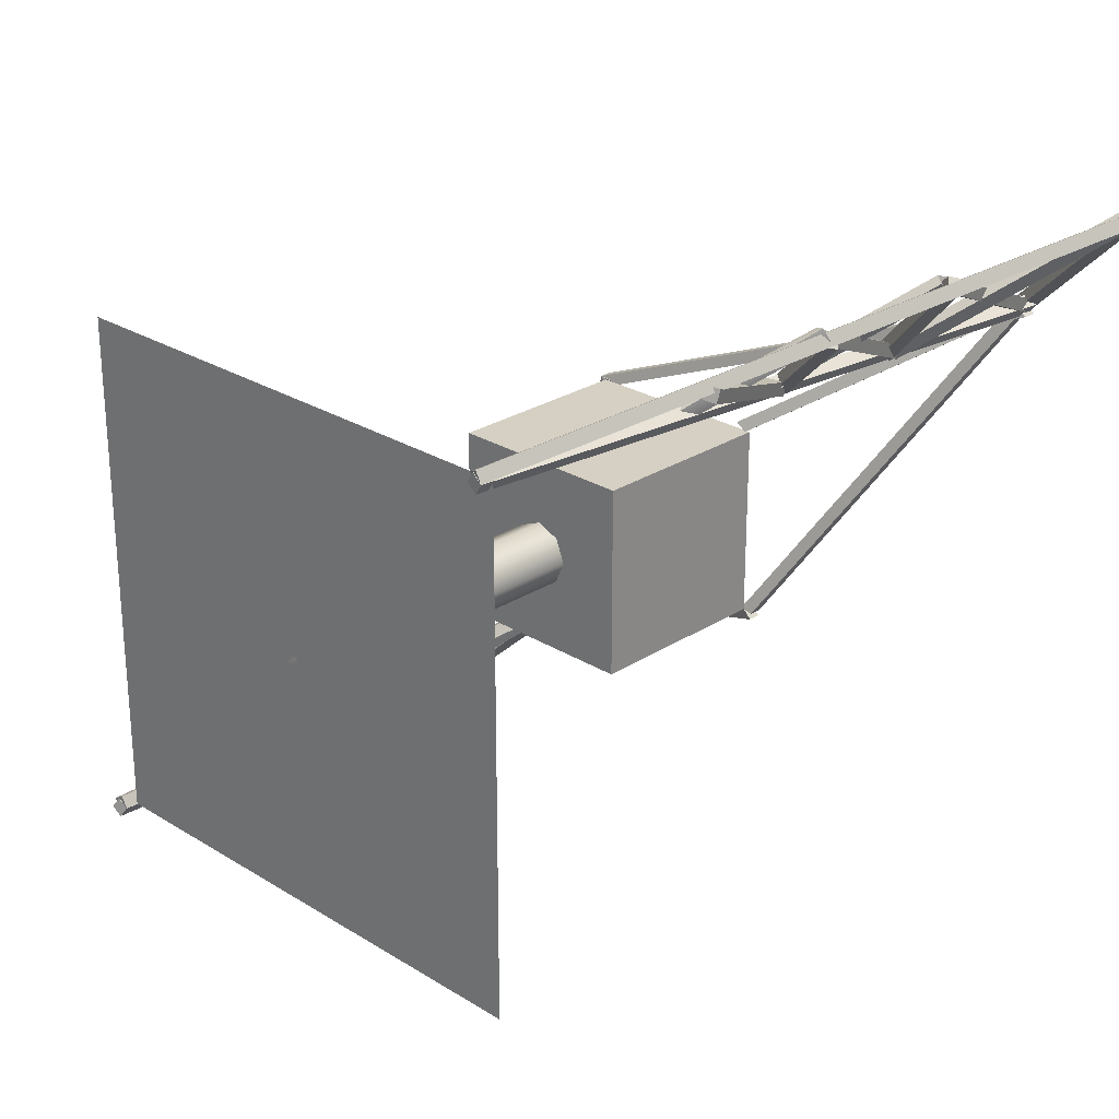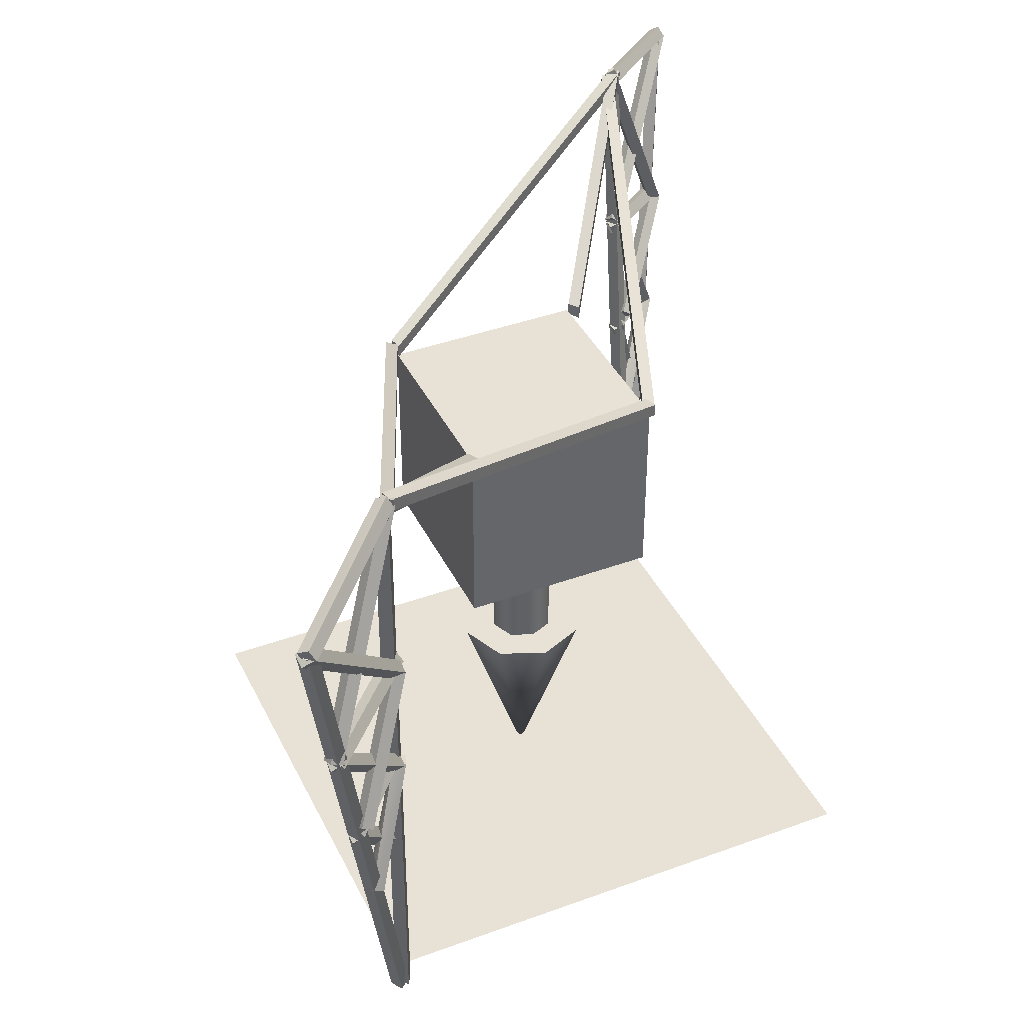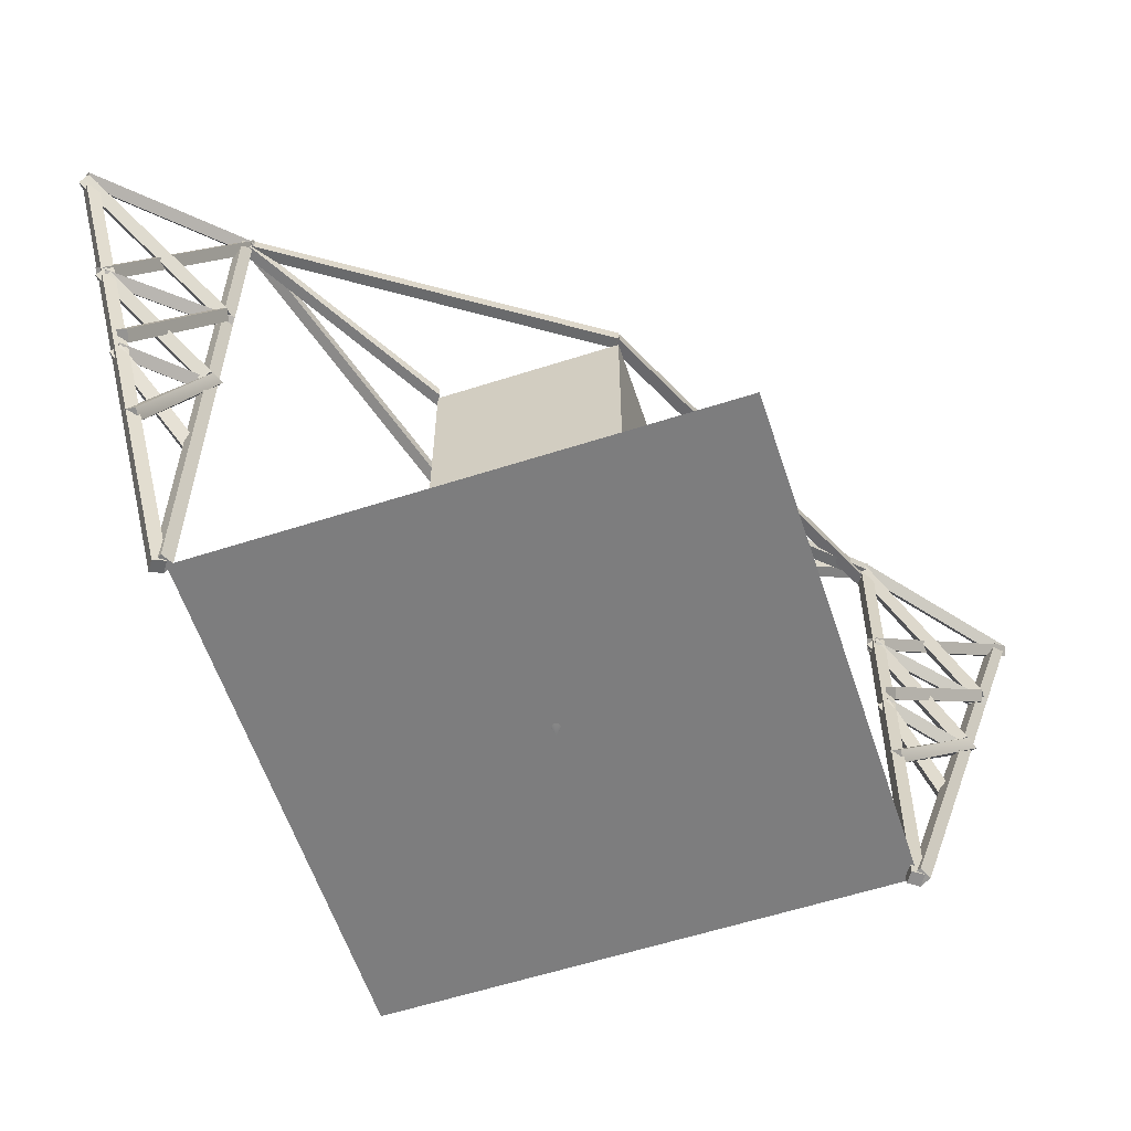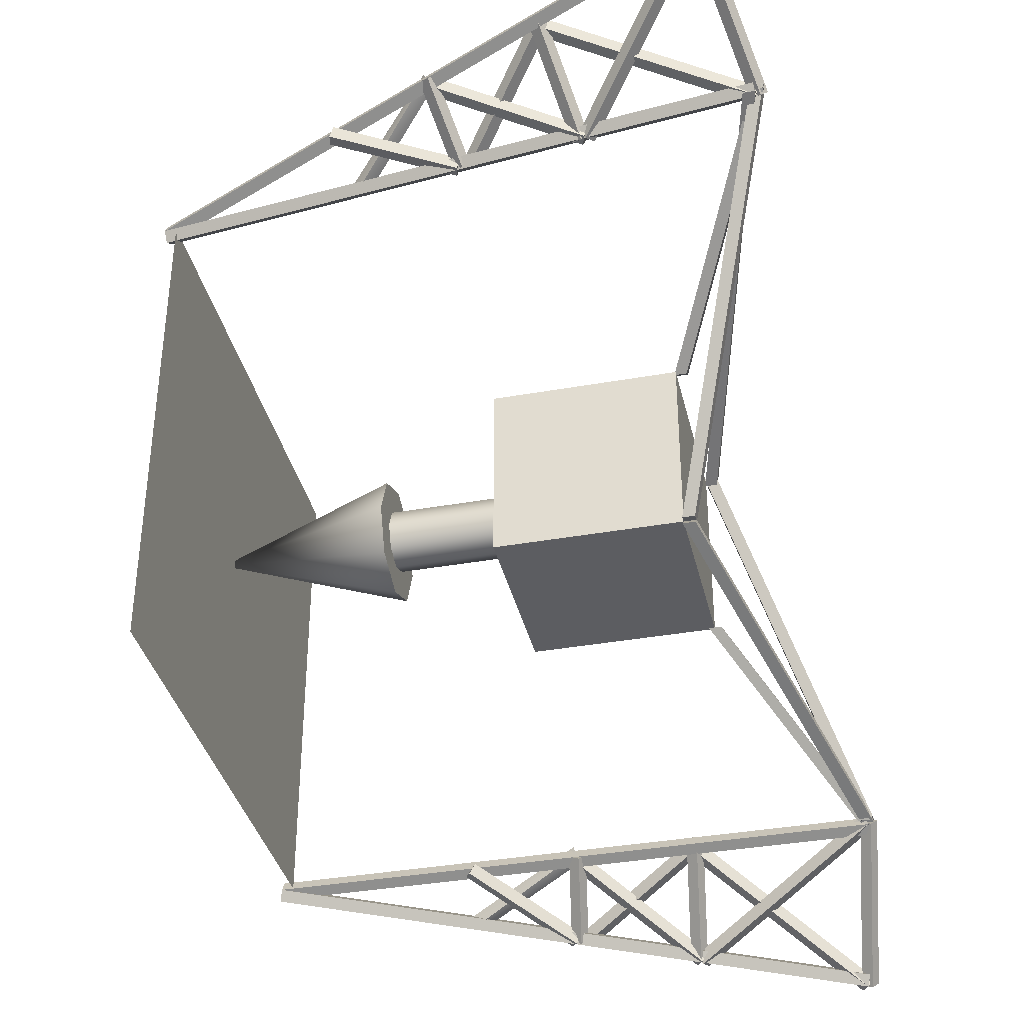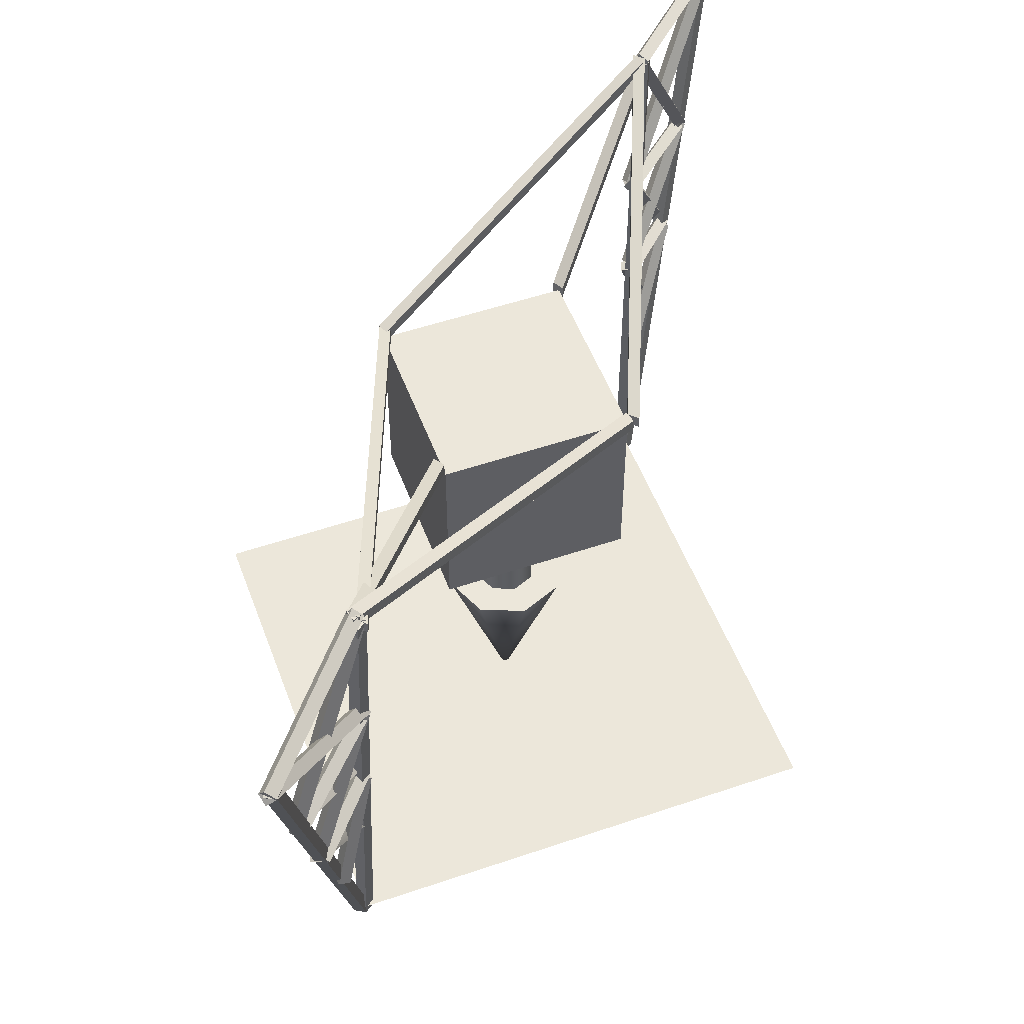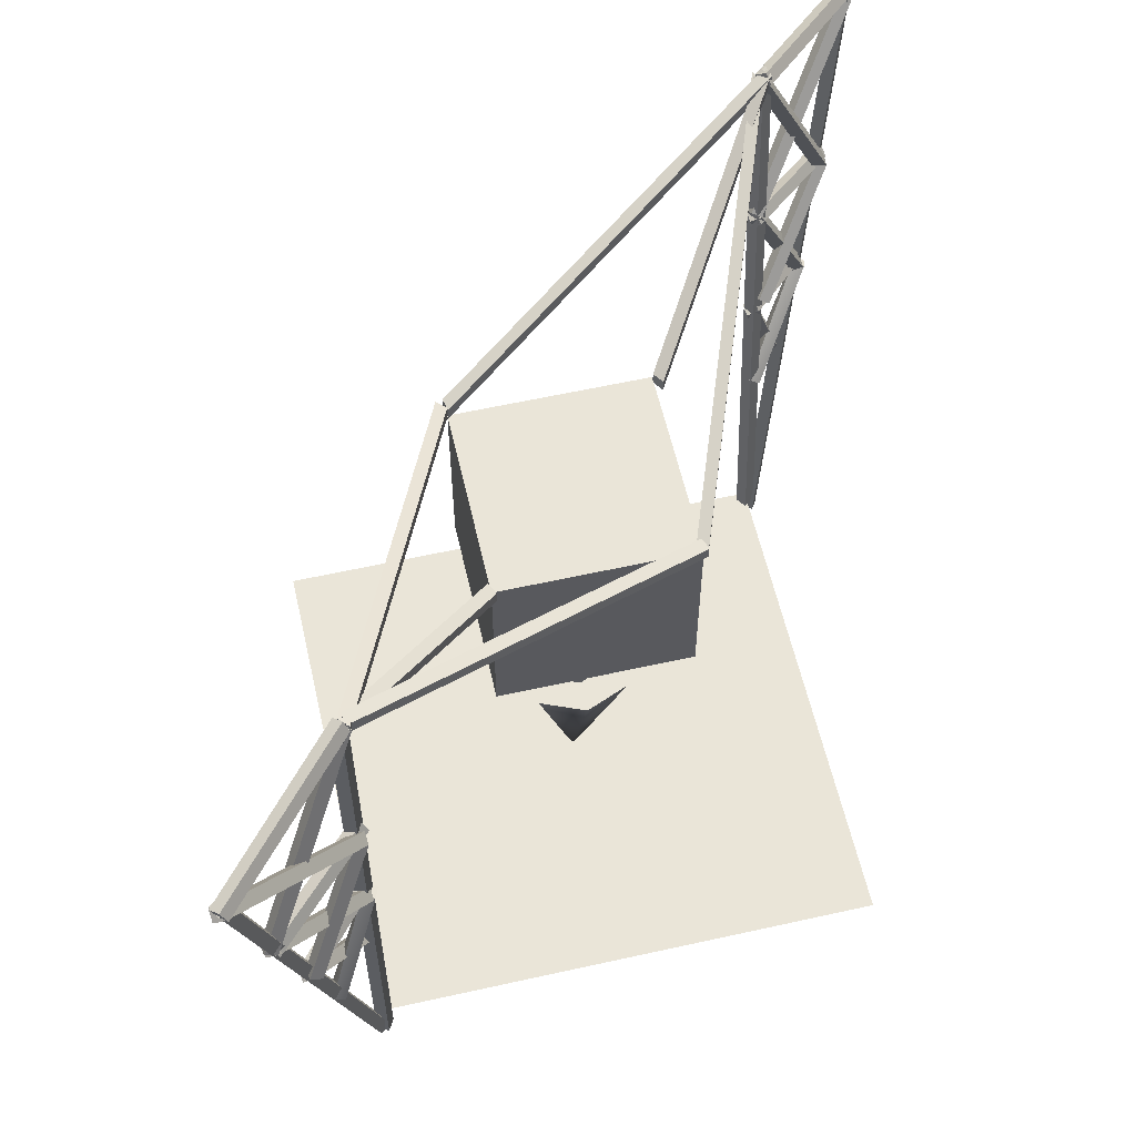
<metadata>
{"format":"obj","ext":"obj","renderer":"f3d","projection":"perspective","resolution":1024,"background":"white","views":[{"elev":26.0,"azim":44.5,"up":"+Z"},{"elev":40.2,"azim":-114.3,"up":"+Y"},{"elev":-59.1,"azim":-71.7,"up":"+Y"},{"elev":-37.0,"azim":103.0,"up":"+Z"},{"elev":52.3,"azim":69.8,"up":"+Y"},{"elev":59.1,"azim":-102.9,"up":"+Y"}]}
</metadata>
<code>
o Miner
g Miner
v -2.082 -0.005801 -1.944
v -2.136 -0.0308 -2.025
v -3.02 4.827 -2.82
v -3.073 4.802 -2.901
v -2.053 -0.025 -2.081
v -2.991 4.808 -2.957
v -2 1.492e-08 -2
v -2.938 4.833 -2.876
v 0.75 2.5 0.75
v -0.75 2.5 0.75
v 0.75 4 0.75
v -0.75 4 0.75
v -0.75 2.5 -0.75
v -0.75 4 -0.75
v 0.75 2.5 -0.75
v 0.75 4 -0.75
v -0.5 1.5 0
v -0.3536 1.5 0.3536
v 0 4.47e-08 0
v 2.384e-07 1.5 2.384e-07
v 0 1.5 0.5
v 0.3536 1.5 0.3536
v 0.5 1.5 0
v 0.3536 1.5 -0.3536
v 4.768e-07 1.5 -0.5
v -0.3536 1.5 -0.3536
v -0.25 1.5 0
v -0.25 2.5 0
v -0.1768 1.5 0.1768
v -0.1768 2.5 0.1768
v 2.384e-07 1.5 0.25
v 2.384e-07 2.5 0.25
v 0.1768 1.5 0.1768
v 0.1768 2.5 0.1768
v 0.25 1.5 2.384e-07
v 0.25 2.5 -1.192e-07
v 0.1768 1.5 -0.1768
v 0.1768 2.5 -0.1768
v 2.384e-07 1.5 -0.25
v 2.384e-07 2.5 -0.25
v -0.1768 1.5 -0.1768
v -0.1768 2.5 -0.1768
v 0 2.5 0
v 2 0.1 -2
v 2 0.1 -1.192e-07
v 2.384e-07 0.1 -2
v 0 0.1 -1.192e-07
v 2 0.1 2
v 4.768e-07 0.1 2
v -2 0.1 -2
v -2 0.1 0
v -2 0.1 2
v -2.023 4.944 -1.974
v -2.093 4.944 -1.903
v 0.8179 4 -0.8179
v 0.7472 4 -0.7472
v -2.093 5.044 -1.903
v 0.7472 4.1 -0.7472
v -2.023 5.044 -1.974
v 0.8179 4.1 -0.8179
v 2.465 4.881 1.978
v 2.539 4.881 1.911
v -0.8002 3.994 0.7661
v -0.7258 3.994 0.6992
v 2.539 4.981 1.911
v -0.7258 4.094 0.6992
v 2.465 4.981 1.978
v -0.8002 4.094 0.7661
v 2.43 4.943 2.015
v 2.512 4.943 1.959
v 0.6342 3.983 0.8028
v 0.7169 3.983 0.7466
v 2.512 5.043 1.959
v 0.7169 4.083 0.7466
v 2.43 5.043 2.015
v 0.6342 4.083 0.8028
v -1.989 4.918 -1.966
v -2.078 4.918 -1.92
v -0.7062 3.958 -0.7655
v -0.7952 3.958 -0.72
v -2.078 5.018 -1.92
v -0.7952 4.058 -0.72
v -1.989 5.018 -1.966
v -0.7062 4.058 -0.7655
v 2.423 4.944 2.025
v 2.521 4.944 2.003
v 0.7273 4 -0.745
v 0.8249 4 -0.7666
v 2.521 5.044 2.003
v 0.8249 4.1 -0.7666
v 2.423 5.044 2.025
v 0.7273 4.1 -0.745
v -1.984 4.944 -1.943
v -2.083 4.944 -1.927
v -0.7006 3.998 0.7539
v -0.7992 3.998 0.7703
v -2.083 5.044 -1.927
v -0.7992 4.098 0.7703
v -1.984 5.044 -1.943
v -0.7006 4.098 0.7539
v 1.95 1.341e-07 2.087
v 1.869 0.0342 2.04
v 3.431 4.698 2.942
v 3.35 4.733 2.895
v 1.919 0.0342 1.953
v 3.4 4.733 2.808
v 2 8.941e-08 2
v 3.481 4.698 2.855
v 1.918 0.009359 2.057
v 1.862 0.01549 1.974
v 2.477 4.978 2.044
v 2.421 4.984 1.962
v 1.944 0.006128 1.918
v 2.503 4.975 1.905
v 2.559 4.969 1.988
v 2.298 3.493 1.926
v 2.249 3.547 1.994
v 2.999 3.284 2.658
v 2.951 3.338 2.726
v 2.3 3.629 1.966
v 3.002 3.419 2.698
v 2.349 3.575 1.897
v 3.05 3.365 2.629
v 3.389 4.699 2.962
v 3.466 4.642 2.936
v 2.267 3.614 2.002
v 2.344 3.556 1.976
v 2.359 3.613 1.895
v 3.403 4.756 2.881
v 2.281 3.67 1.921
v 2.854 3.356 2.702
v 2.932 3.298 2.676
v 2.136 2.66 2.087
v 2.213 2.603 2.061
v 2.947 3.355 2.595
v 2.228 2.659 1.98
v 2.869 3.412 2.621
v 2.15 2.717 2.006
v 2.611 2.416 2.526
v 2.696 2.374 2.556
v 2.045 1.701 2.045
v 2.126 1.645 2.029
v 2.741 2.403 2.472
v 2.141 1.692 1.942
v 2.656 2.446 2.441
v 2.06 1.748 1.959
v 2.406 4.949 1.907
v 2.398 4.986 2
v 2.862 3.318 2.61
v 2.495 5.012 1.998
v 2.951 3.382 2.7
v 2.959 3.344 2.608
v 2.275 3.576 1.909
v 2.607 2.389 2.421
v 2.599 2.427 2.513
v 2.363 3.64 2
v 2.695 2.453 2.511
v 2.371 3.602 1.907
v 2.703 2.415 2.419
v 2.158 2.524 1.919
v 2.161 2.555 2.014
v 2.427 1.533 2.232
v 2.431 1.564 2.327
v 2.258 2.578 2.003
v 2.528 1.587 2.316
v 2.255 2.547 1.908
v 2.524 1.556 2.221
v 2.198 2.507 1.943
v 2.15 2.561 2.011
v 2.731 2.351 2.444
v 2.682 2.405 2.512
v 2.2 2.643 1.983
v 2.733 2.487 2.484
v 2.249 2.589 1.914
v 2.781 2.432 2.415
v 2.435 4.932 1.943
v 2.386 4.986 2.012
v 3.438 4.638 2.888
v 3.39 4.692 2.956
v 2.437 5.068 1.983
v 3.441 4.773 2.928
v 2.485 5.013 1.915
v 3.489 4.719 2.859
v -2.05 9.313e-10 -1.913
v -2.137 6.519e-09 -1.963
v -2.05 5 -1.913
v -2.137 5 -1.963
v -2.087 2.794e-09 -2.05
v -2.087 5 -2.05
v -2 5 -2
v -3.044 4.754 -2.911
v -3.109 4.802 -2.851
v -2.023 4.936 -1.957
v -2.088 4.984 -1.897
v -3.084 4.889 -2.895
v -2.063 5.071 -1.94
v -3.019 4.84 -2.954
v -1.998 5.023 -2
v -2.552 2.405 -2.49
v -2.616 2.453 -2.431
v -2.01 2.502 -1.984
v -2.074 2.55 -1.925
v -2.591 2.54 -2.474
v -2.049 2.636 -1.968
v -2.527 2.491 -2.534
v -1.985 2.588 -2.027
v -2.595 2.405 -2.516
v -2.603 2.451 -2.427
v -2.052 1.607 -2.045
v -2.061 1.653 -1.957
v -2.517 2.499 -2.445
v -1.975 1.702 -1.974
v -2.509 2.453 -2.533
v -1.966 1.655 -2.062
v -2.794 3.427 -2.708
v -2.816 3.475 -2.623
v -2.139 2.497 -2.01
v -2.161 2.545 -1.925
v -2.731 3.528 -2.632
v -2.076 2.598 -1.934
v -2.71 3.479 -2.717
v -2.055 2.55 -2.019
v -3.075 4.755 -2.948
v -3.097 4.803 -2.863
v -2.175 3.478 -1.989
v -2.197 3.526 -1.905
v -3.012 4.856 -2.872
v -2.112 3.579 -1.914
v -2.091 3.531 -1.998
v -2.146 2.541 -1.911
v -2.053 2.532 -1.876
v -2.462 1.62 -2.247
v -2.367 1.588 -2.256
v -2.017 2.558 -1.966
v -2.365 1.622 -2.35
v -2.11 2.568 -2.001
v -2.459 1.654 -2.341
v -2.105 3.491 -1.922
v -2.661 2.555 -2.373
v -2.569 2.52 -2.39
v -2.106 3.535 -2.012
v -2.57 2.563 -2.48
v -2.197 3.57 -1.995
v -2.661 2.599 -2.463
v -2.091 4.992 -1.892
v -1.999 4.956 -1.91
v -2.724 3.44 -2.641
v -2 5 -2
v -2.724 3.483 -2.731
v -2.092 5.035 -1.982
v -2.816 3.519 -2.713
v -2.748 3.381 -2.675
v -2.812 3.429 -2.615
v -2.035 3.494 -1.94
v -2.1 3.542 -1.88
v -2.787 3.515 -2.658
v -2.075 3.629 -1.924
v -2.723 3.467 -2.718
v -2.01 3.581 -1.983
f 3 4 2 1
f 4 6 5 2
f 6 8 7 5
f 8 3 1 7
f 8 6 4 3
f 1 2 5 7
f 46 47 45 44
f 47 49 48 45
f 50 51 47 46
f 51 52 49 47
f 55 56 54 53
f 56 58 57 54
f 58 60 59 57
f 60 55 53 59
f 60 58 56 55
f 53 54 57 59
f 63 64 62 61
f 64 66 65 62
f 66 68 67 65
f 68 63 61 67
f 68 66 64 63
f 61 62 65 67
f 71 72 70 69
f 72 74 73 70
f 74 76 75 73
f 76 71 69 75
f 76 74 72 71
f 69 70 73 75
f 79 80 78 77
f 80 82 81 78
f 82 84 83 81
f 84 79 77 83
f 84 82 80 79
f 77 78 81 83
f 87 88 86 85
f 88 90 89 86
f 90 92 91 89
f 92 87 85 91
f 92 90 88 87
f 85 86 89 91
f 95 96 94 93
f 96 98 97 94
f 98 100 99 97
f 100 95 93 99
f 100 98 96 95
f 93 94 97 99
f 103 104 102 101
f 104 106 105 102
f 106 108 107 105
f 108 103 101 107
f 108 106 104 103
f 101 102 105 107
f 111 112 110 109
f 112 114 113 110
f 114 115 107 113
f 115 111 109 107
f 115 114 112 111
f 109 110 113 107
f 118 119 117 116
f 119 121 120 117
f 121 123 122 120
f 123 118 116 122
f 123 121 119 118
f 116 117 120 122
f 126 127 125 124
f 127 128 108 125
f 128 130 129 108
f 130 126 124 129
f 130 128 127 126
f 124 125 108 129
f 133 134 132 131
f 134 136 135 132
f 136 138 137 135
f 138 133 131 137
f 138 136 134 133
f 131 132 135 137
f 141 142 140 139
f 142 144 143 140
f 144 146 145 143
f 146 141 139 145
f 146 144 142 141
f 139 140 143 145
f 149 131 148 147
f 131 151 150 148
f 151 152 114 150
f 152 149 147 114
f 152 151 131 149
f 147 148 150 114
f 154 155 126 153
f 155 157 156 126
f 157 159 158 156
f 159 154 153 158
f 159 157 155 154
f 153 126 156 158
f 162 163 161 160
f 163 165 164 161
f 165 167 166 164
f 167 162 160 166
f 167 165 163 162
f 160 161 164 166
f 170 171 169 168
f 171 173 172 169
f 173 175 174 172
f 175 170 168 174
f 175 173 171 170
f 168 169 172 174
f 178 179 177 176
f 179 181 180 177
f 181 183 182 180
f 183 178 176 182
f 183 181 179 178
f 176 177 180 182
f 186 187 185 184
f 187 189 188 185
f 189 190 7 188
f 190 186 184 7
f 190 189 187 186
f 184 185 188 7
f 193 194 192 191
f 194 196 195 192
f 196 198 197 195
f 198 193 191 197
f 198 196 194 193
f 191 192 195 197
f 201 202 200 199
f 202 204 203 200
f 204 206 205 203
f 206 201 199 205
f 206 204 202 201
f 199 200 203 205
f 209 210 208 207
f 210 212 211 208
f 212 214 213 211
f 214 209 207 213
f 214 212 210 209
f 207 208 211 213
f 217 218 216 215
f 218 220 219 216
f 220 222 221 219
f 222 217 215 221
f 222 220 218 217
f 215 216 219 221
f 225 226 224 223
f 226 228 227 224
f 228 229 6 227
f 229 225 223 6
f 229 228 226 225
f 223 224 227 6
f 232 233 231 230
f 233 235 234 231
f 235 237 236 234
f 237 232 230 236
f 237 235 233 232
f 230 231 234 236
f 239 240 238 226
f 240 242 241 238
f 242 244 243 241
f 244 239 226 243
f 244 242 240 239
f 226 238 241 243
f 216 247 246 245
f 247 249 248 246
f 249 251 250 248
f 251 216 245 250
f 251 249 247 216
f 245 246 248 250
f 254 255 253 252
f 255 257 256 253
f 257 259 258 256
f 259 254 252 258
f 259 257 255 254
f 252 253 256 258
f 11 12 10 9
f 12 14 13 10
f 14 16 15 13
f 16 11 9 15
f 16 14 12 11
f 9 10 13 15
f 19 18 17
f 17 18 20
f 19 21 18
f 18 21 20
f 19 22 21
f 21 22 20
f 19 23 22
f 22 23 20
f 19 24 23
f 23 24 20
f 19 25 24
f 24 25 20
f 19 26 25
f 25 26 20
f 19 17 26
f 26 17 20
f 27 20 29
f 29 20 31
f 31 20 33
f 33 20 35
f 35 20 37
f 37 20 39
f 39 20 41
f 41 20 27
f 30 43 28
f 32 43 30
f 34 43 32
f 36 43 34
f 38 43 36
f 40 43 38
f 42 43 40
f 28 43 42
f 30 28 27
f 27 29 30
f 32 30 29
f 29 31 32
f 34 32 31
f 31 33 34
f 36 34 33
f 33 35 36
f 38 36 35
f 35 37 38
f 40 38 37
f 37 39 40
f 42 40 39
f 39 41 42
f 28 42 41
f 41 27 28

</code>
